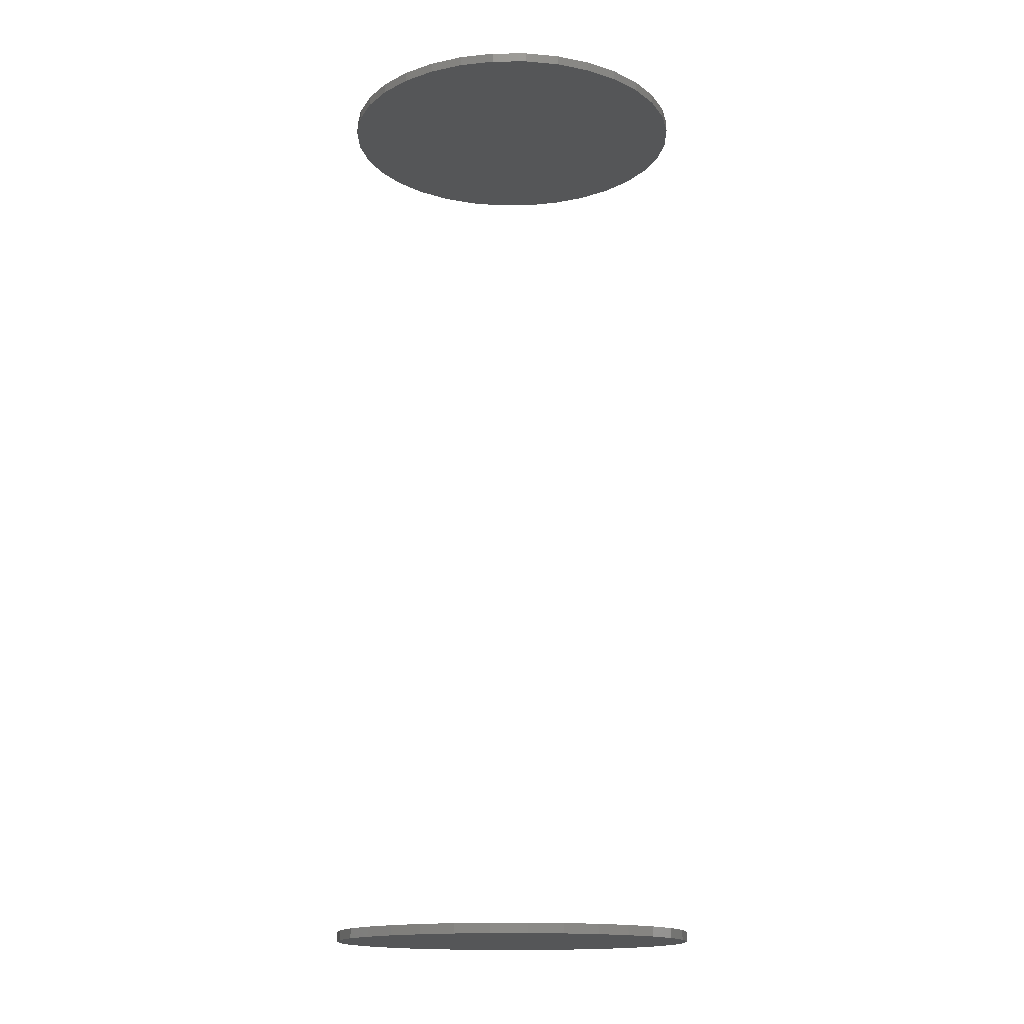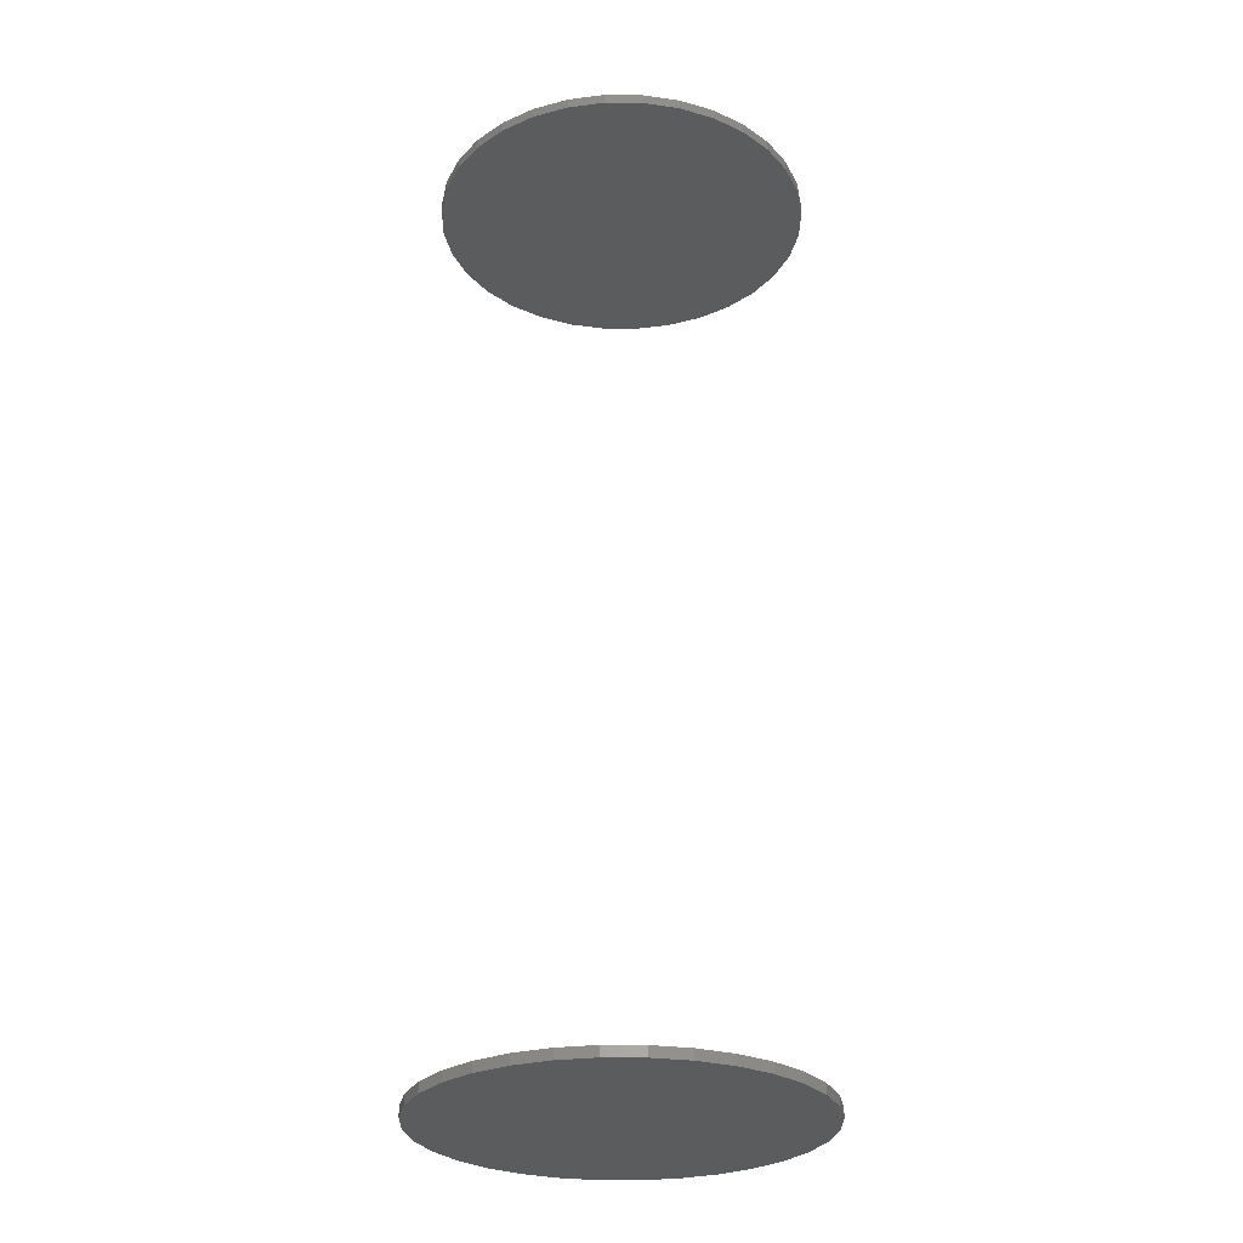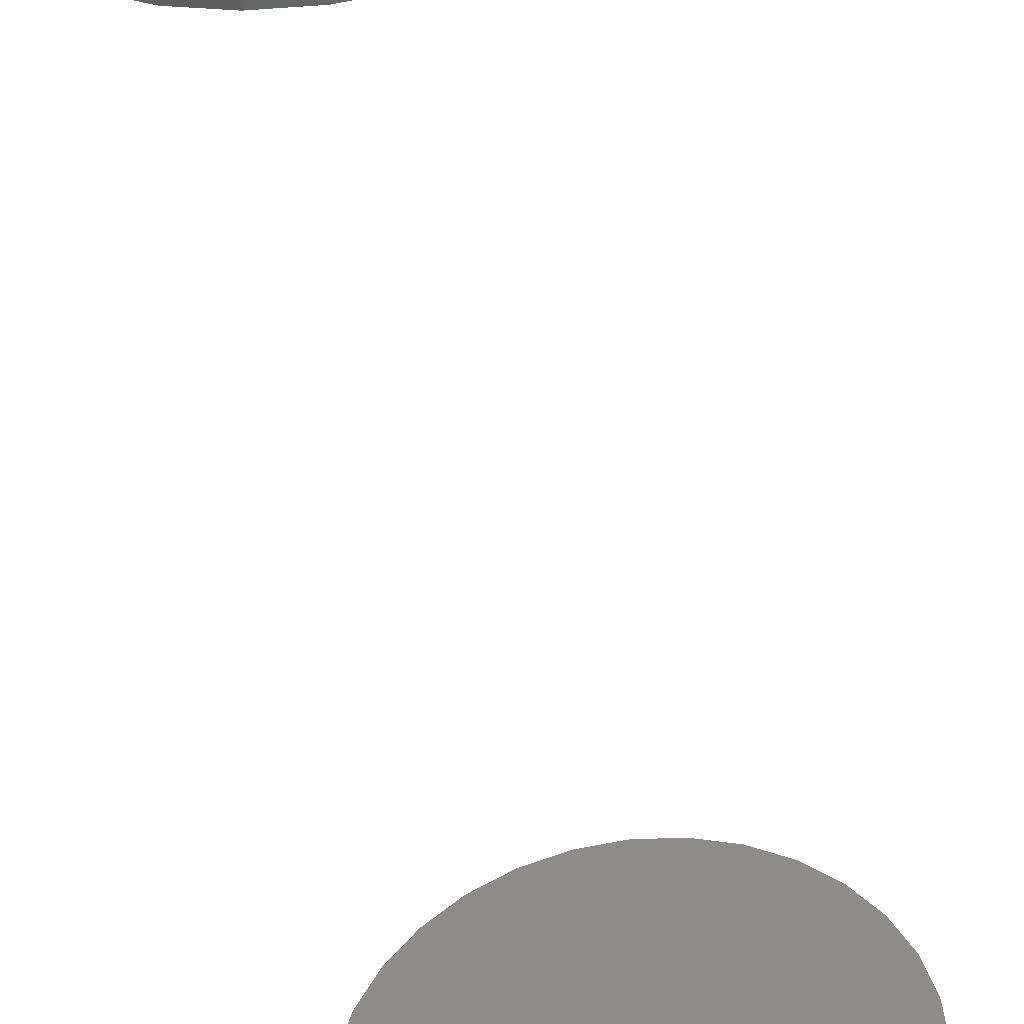
<metadata>
{"format":"stl","ext":"stl","renderer":"f3d","projection":"perspective","resolution":1024,"background":"white","views":[{"elev":-15.8,"azim":-117.2,"up":"+Z"},{"elev":-28.2,"azim":-51.2,"up":"+Z"},{"elev":-46.1,"azim":-171.0,"up":"+Y"}]}
</metadata>
<code>
# stl→obj: 128 verts, 248 faces
v -0.1406 1.789e-17 0.7422
v -0.1406 1.789e-17 0.75
v -0.1378 0.02849 0.7422
v -0.1378 0.02849 0.75
v -0.1295 0.05589 0.7422
v -0.1295 0.05589 0.75
v -0.116 0.08114 0.7422
v -0.116 0.08114 0.75
v -0.09785 0.1033 0.7422
v -0.09785 0.1033 0.75
v -0.07571 0.1214 0.7422
v -0.07571 0.1214 0.75
v -0.05046 0.1349 0.7422
v -0.05046 0.1349 0.75
v -0.02307 0.1432 0.7422
v -0.02307 0.1432 0.75
v 0.005428 0.1461 0.7422
v 0.005428 0.1461 0.75
v 0.03392 0.1432 0.7422
v 0.03392 0.1432 0.75
v 0.06132 0.1349 0.7422
v 0.06132 0.1349 0.75
v 0.08657 0.1214 0.7422
v 0.08657 0.1214 0.75
v 0.1087 0.1033 0.7422
v 0.1087 0.1033 0.75
v 0.1269 0.08114 0.7422
v 0.1269 0.08114 0.75
v 0.1404 0.05589 0.7422
v 0.1404 0.05589 0.75
v 0.1487 0.02849 0.7422
v 0.1487 0.02849 0.75
v 0.1515 -3.577e-17 0.7422
v 0.1515 0 0.75
v -0.1406 1.789e-17 0
v -0.1406 1.789e-17 0.007812
v -0.1378 0.02849 0
v -0.1378 0.02849 0.007812
v -0.1295 0.05589 0
v -0.1295 0.05589 0.007812
v -0.116 0.08114 0
v -0.116 0.08114 0.007812
v -0.09785 0.1033 0
v -0.09785 0.1033 0.007812
v -0.07571 0.1214 0
v -0.07571 0.1214 0.007812
v -0.05046 0.1349 0
v -0.05046 0.1349 0.007812
v -0.02307 0.1432 0
v -0.02307 0.1432 0.007812
v 0.005428 0.1461 0
v 0.005428 0.1461 0.007812
v 0.03392 0.1432 0
v 0.03392 0.1432 0.007812
v 0.06132 0.1349 0
v 0.06132 0.1349 0.007812
v 0.08657 0.1214 0
v 0.08657 0.1214 0.007812
v 0.1087 0.1033 0
v 0.1087 0.1033 0.007812
v 0.1269 0.08114 0
v 0.1269 0.08114 0.007812
v 0.1404 0.05589 0
v 0.1404 0.05589 0.007812
v 0.1487 0.02849 0
v 0.1487 0.02849 0.007812
v 0.1515 0 0
v 0.1515 0 0.007812
v 0.1487 -0.02849 0.7422
v 0.1487 -0.02849 0.75
v 0.1404 -0.05589 0.7422
v 0.1404 -0.05589 0.75
v 0.1269 -0.08114 0.7422
v 0.1269 -0.08114 0.75
v 0.1087 -0.1033 0.7422
v 0.1087 -0.1033 0.75
v 0.08657 -0.1214 0.7422
v 0.08657 -0.1214 0.75
v 0.06132 -0.1349 0.7422
v 0.06132 -0.1349 0.75
v 0.03392 -0.1432 0.7422
v 0.03392 -0.1432 0.75
v 0.005428 -0.1461 0.7422
v 0.005428 -0.1461 0.75
v -0.02307 -0.1432 0.7422
v -0.02307 -0.1432 0.75
v -0.05046 -0.1349 0.7422
v -0.05046 -0.1349 0.75
v -0.07571 -0.1214 0.7422
v -0.07571 -0.1214 0.75
v -0.09785 -0.1033 0.7422
v -0.09785 -0.1033 0.75
v -0.116 -0.08114 0.7422
v -0.116 -0.08114 0.75
v -0.1295 -0.05589 0.7422
v -0.1295 -0.05589 0.75
v -0.1378 -0.02849 0.7422
v -0.1378 -0.02849 0.75
v 0.1487 -0.02849 0
v 0.1487 -0.02849 0.007812
v 0.1404 -0.05589 0
v 0.1404 -0.05589 0.007812
v 0.1269 -0.08114 0
v 0.1269 -0.08114 0.007812
v 0.1087 -0.1033 0
v 0.1087 -0.1033 0.007812
v 0.08657 -0.1214 0
v 0.08657 -0.1214 0.007812
v 0.06132 -0.1349 0
v 0.06132 -0.1349 0.007812
v 0.03392 -0.1432 0
v 0.03392 -0.1432 0.007812
v 0.005428 -0.1461 0
v 0.005428 -0.1461 0.007812
v -0.02307 -0.1432 0
v -0.02307 -0.1432 0.007812
v -0.05046 -0.1349 0
v -0.05046 -0.1349 0.007812
v -0.07571 -0.1214 0
v -0.07571 -0.1214 0.007812
v -0.09785 -0.1033 0
v -0.09785 -0.1033 0.007812
v -0.116 -0.08114 0
v -0.116 -0.08114 0.007812
v -0.1295 -0.05589 0
v -0.1295 -0.05589 0.007812
v -0.1378 -0.02849 0
v -0.1378 -0.02849 0.007812
f 1 2 3
f 3 2 4
f 3 4 5
f 5 4 6
f 5 6 7
f 7 6 8
f 7 8 9
f 9 8 10
f 9 10 11
f 11 10 12
f 11 12 13
f 13 12 14
f 13 14 15
f 15 14 16
f 15 16 17
f 17 16 18
f 17 18 19
f 19 18 20
f 19 20 21
f 21 20 22
f 21 22 23
f 23 22 24
f 23 24 25
f 25 24 26
f 25 26 27
f 27 26 28
f 27 28 29
f 29 28 30
f 29 30 31
f 31 30 32
f 31 32 33
f 33 32 34
f 35 36 37
f 37 36 38
f 37 38 39
f 39 38 40
f 39 40 41
f 41 40 42
f 41 42 43
f 43 42 44
f 43 44 45
f 45 44 46
f 45 46 47
f 47 46 48
f 47 48 49
f 49 48 50
f 49 50 51
f 51 50 52
f 51 52 53
f 53 52 54
f 53 54 55
f 55 54 56
f 55 56 57
f 57 56 58
f 57 58 59
f 59 58 60
f 59 60 61
f 61 60 62
f 61 62 63
f 63 62 64
f 63 64 65
f 65 64 66
f 65 66 67
f 67 66 68
f 33 34 69
f 69 34 70
f 69 70 71
f 71 70 72
f 71 72 73
f 73 72 74
f 73 74 75
f 75 74 76
f 75 76 77
f 77 76 78
f 77 78 79
f 79 78 80
f 79 80 81
f 81 80 82
f 81 82 83
f 83 82 84
f 83 84 85
f 85 84 86
f 85 86 87
f 87 86 88
f 87 88 89
f 89 88 90
f 89 90 91
f 91 90 92
f 91 92 93
f 93 92 94
f 93 94 95
f 95 94 96
f 95 96 97
f 97 96 98
f 97 98 1
f 1 98 2
f 67 68 99
f 99 68 100
f 99 100 101
f 101 100 102
f 101 102 103
f 103 102 104
f 103 104 105
f 105 104 106
f 105 106 107
f 107 106 108
f 107 108 109
f 109 108 110
f 109 110 111
f 111 110 112
f 111 112 113
f 113 112 114
f 113 114 115
f 115 114 116
f 115 116 117
f 117 116 118
f 117 118 119
f 119 118 120
f 119 120 121
f 121 120 122
f 121 122 123
f 123 122 124
f 123 124 125
f 125 124 126
f 125 126 127
f 127 126 128
f 127 128 35
f 35 128 36
f 50 54 52
f 54 50 48
f 54 48 56
f 110 116 112
f 112 116 114
f 56 48 58
f 58 48 46
f 58 46 60
f 60 46 44
f 60 44 62
f 62 44 42
f 62 42 64
f 64 42 40
f 64 40 66
f 66 40 38
f 66 38 68
f 68 38 36
f 68 36 100
f 100 36 128
f 100 128 102
f 102 128 126
f 102 126 104
f 104 126 124
f 104 124 106
f 106 124 122
f 106 122 108
f 108 122 120
f 108 120 110
f 110 120 118
f 110 118 116
f 17 19 15
f 13 15 19
f 21 13 19
f 81 85 79
f 83 85 81
f 85 87 79
f 79 87 89
f 79 89 77
f 77 89 91
f 77 91 75
f 75 91 93
f 75 93 73
f 73 93 95
f 73 95 71
f 71 95 97
f 71 97 69
f 69 97 1
f 69 1 33
f 33 1 3
f 33 3 31
f 31 3 5
f 31 5 29
f 29 5 7
f 29 7 27
f 27 7 9
f 27 9 25
f 25 9 11
f 25 11 23
f 23 11 13
f 23 13 21
f 16 20 18
f 20 16 14
f 20 14 22
f 80 86 82
f 82 86 84
f 22 14 24
f 24 14 12
f 24 12 26
f 26 12 10
f 26 10 28
f 28 10 8
f 28 8 30
f 30 8 6
f 30 6 32
f 32 6 4
f 32 4 34
f 34 4 2
f 34 2 70
f 70 2 98
f 70 98 72
f 72 98 96
f 72 96 74
f 74 96 94
f 74 94 76
f 76 94 92
f 76 92 78
f 78 92 90
f 78 90 80
f 80 90 88
f 80 88 86
f 51 53 49
f 47 49 53
f 55 47 53
f 111 115 109
f 113 115 111
f 115 117 109
f 109 117 119
f 109 119 107
f 107 119 121
f 107 121 105
f 105 121 123
f 105 123 103
f 103 123 125
f 103 125 101
f 101 125 127
f 101 127 99
f 99 127 35
f 99 35 67
f 67 35 37
f 67 37 65
f 65 37 39
f 65 39 63
f 63 39 41
f 63 41 61
f 61 41 43
f 61 43 59
f 59 43 45
f 59 45 57
f 57 45 47
f 57 47 55

</code>
